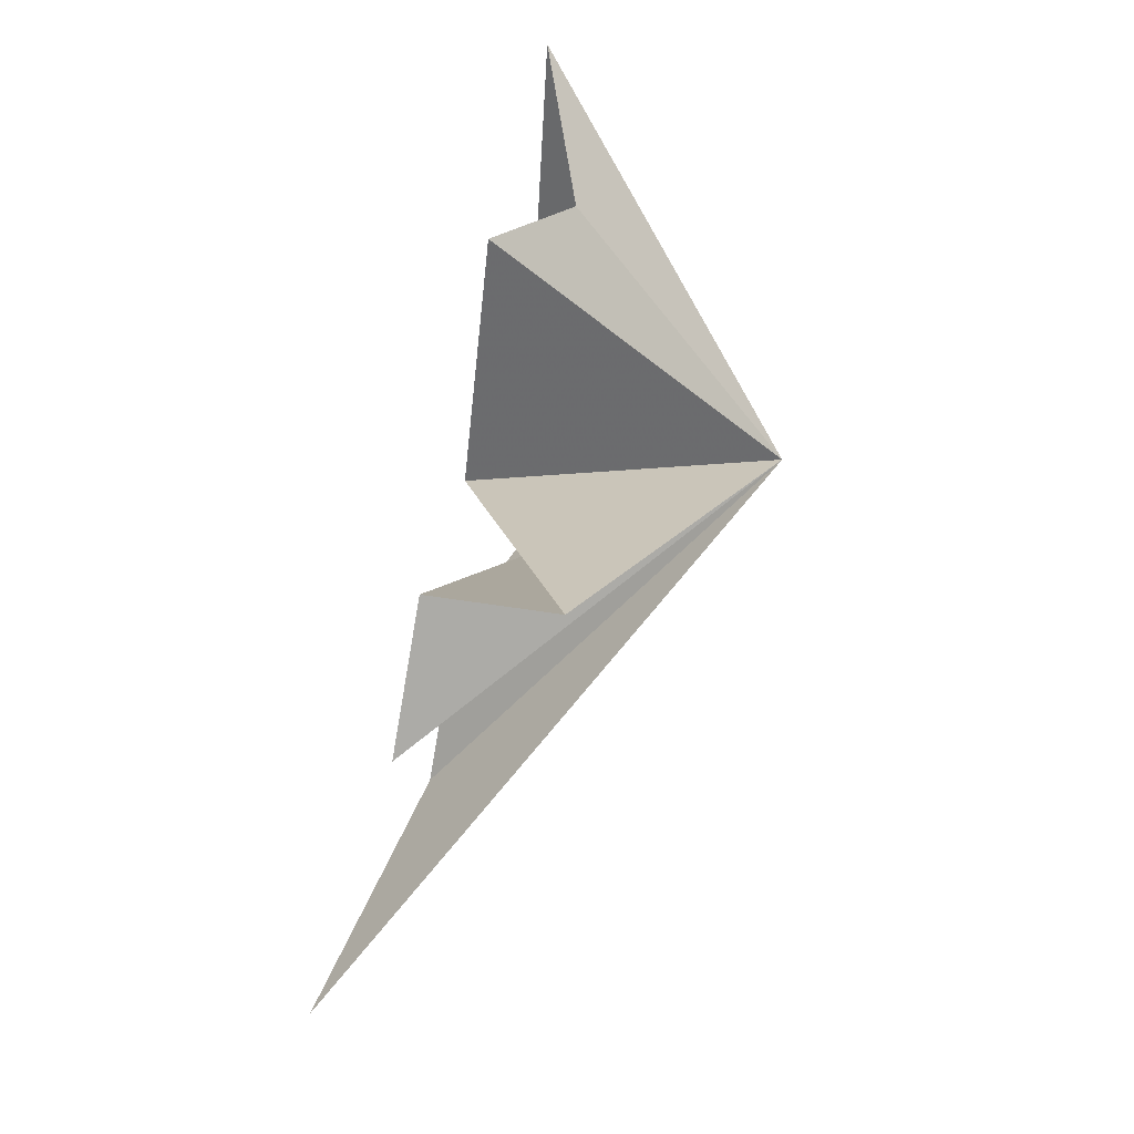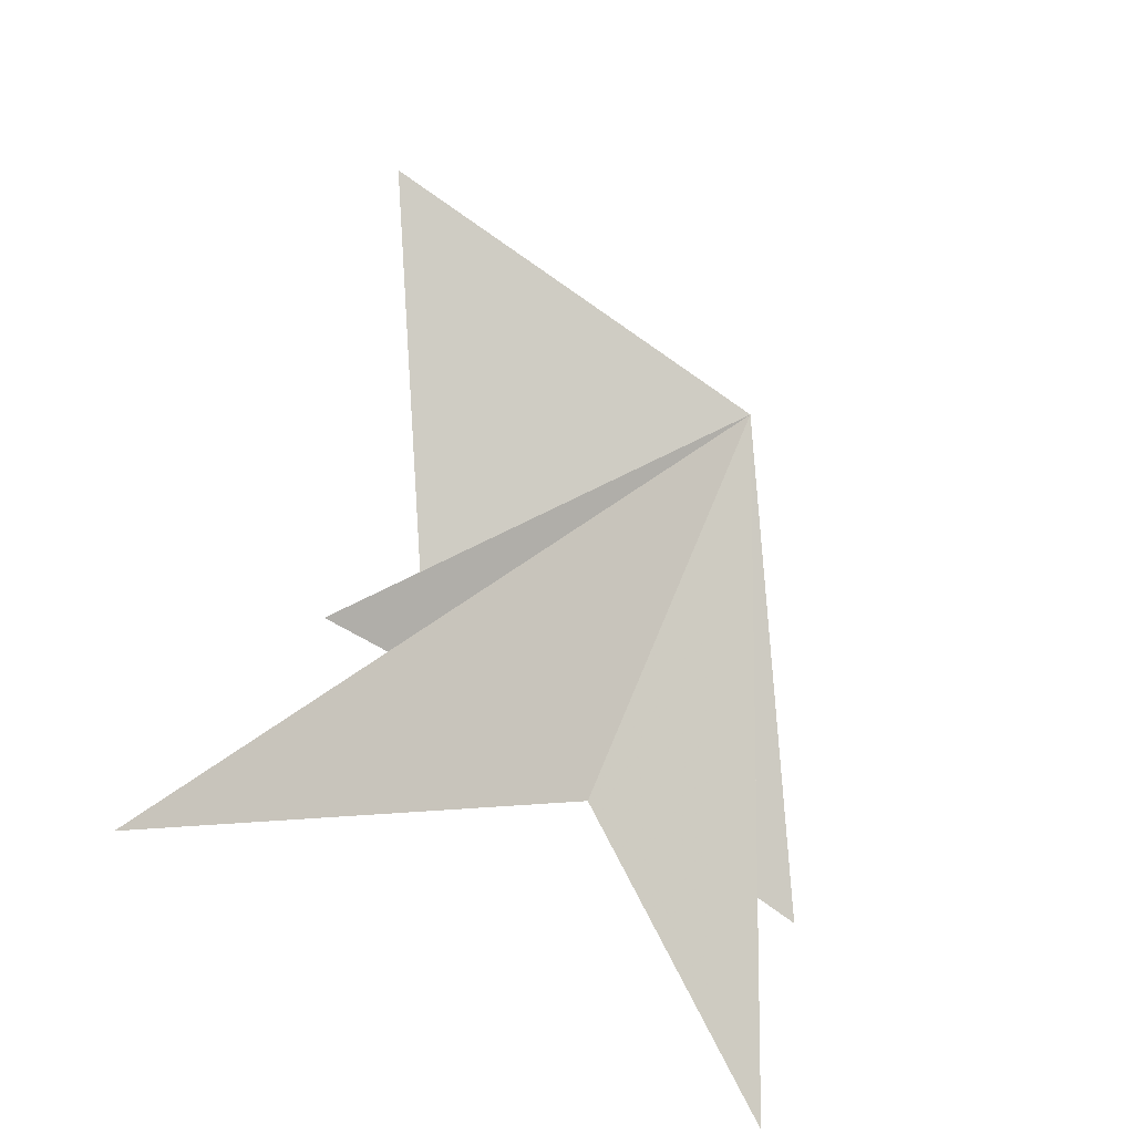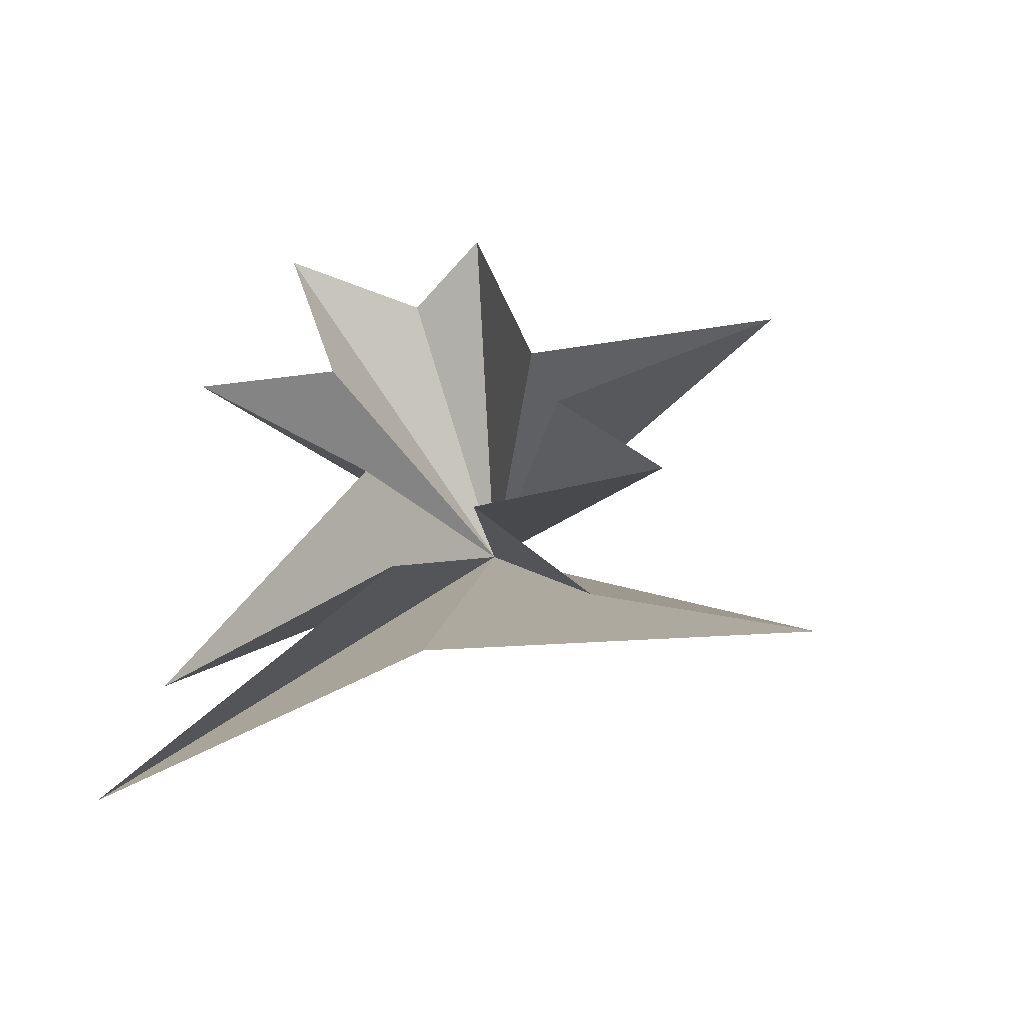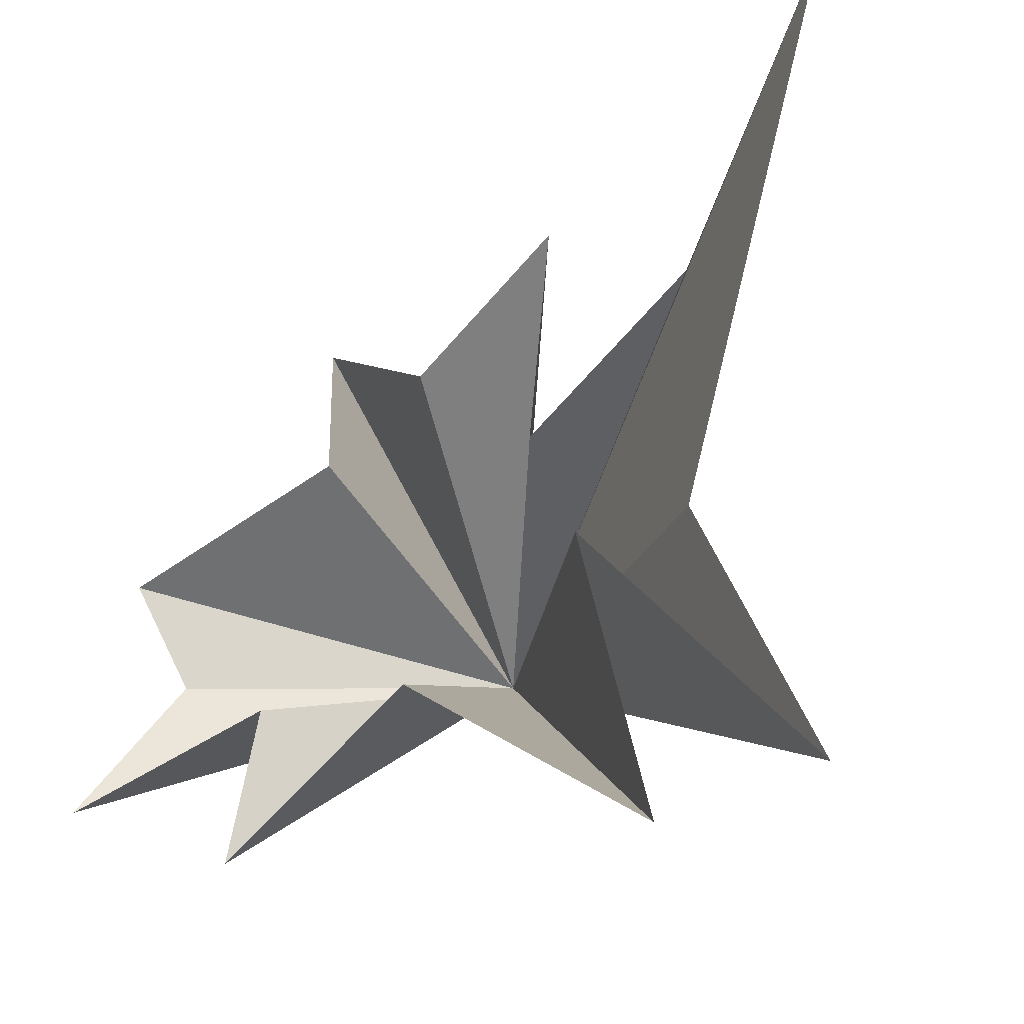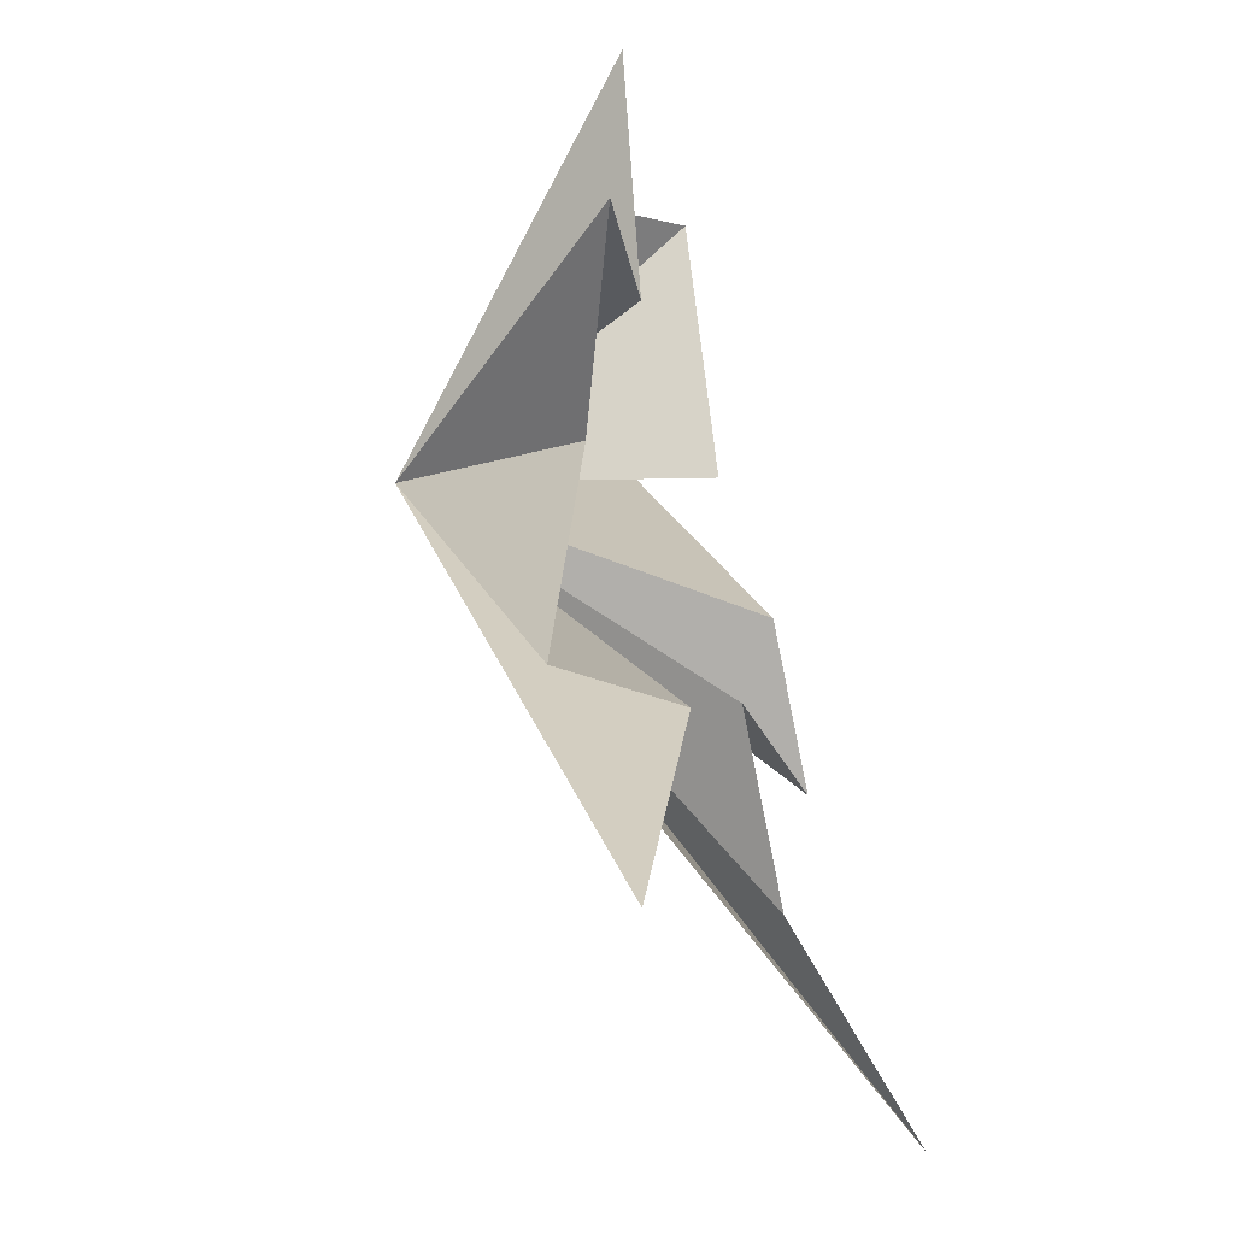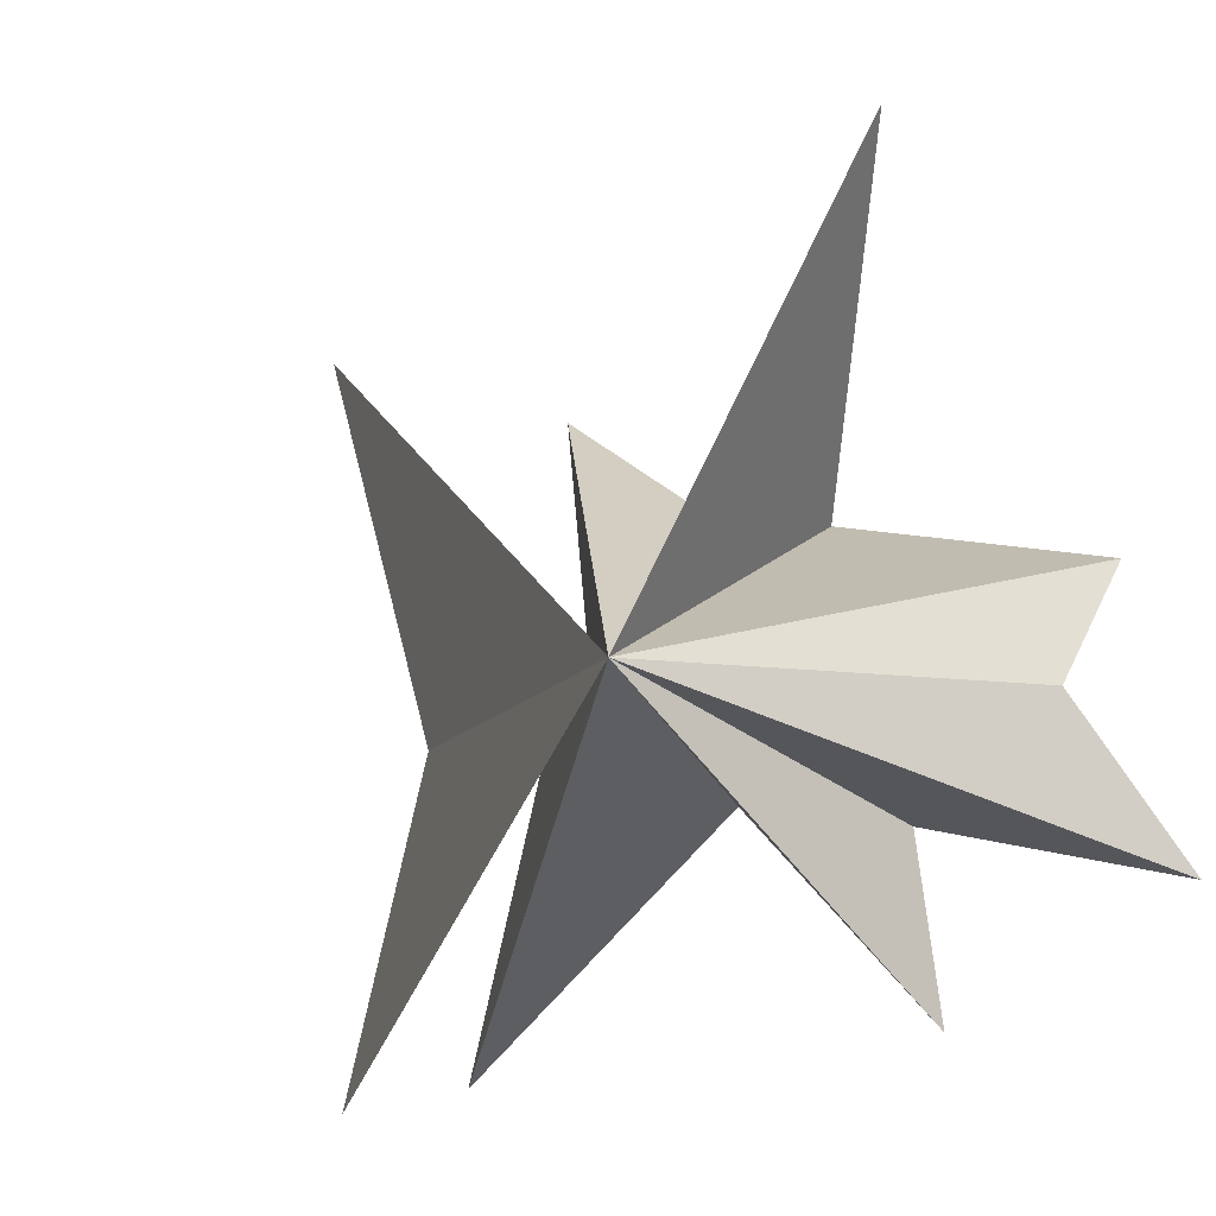
<metadata>
{"format":"obj","ext":"obj","renderer":"f3d","projection":"perspective","resolution":1024,"background":"white","views":[{"elev":50.8,"azim":-157.9,"up":"+Z"},{"elev":-50.6,"azim":-124.6,"up":"+Z"},{"elev":-45.5,"azim":113.2,"up":"+Z"},{"elev":-21.5,"azim":126.3,"up":"+Y"},{"elev":-26.2,"azim":24.9,"up":"+Z"},{"elev":-16.2,"azim":-54.1,"up":"+Y"}]}
</metadata>
<code>
v 1.023 7.758 -9.848
v -0.6139 0.07283 -6.223
v 1.507 -5.067 -9.64
v 0.1782 -0.2505 -4.631
v 0.09318 -5.057 -5.916
v -0.9952 -1.629 -0.2889
v 0.8878 -4.744 1.818
v 0.1481 -1.981 1.847
v 0.3653 -3.159 5.977
v -1.153 -0.7085 4.875
v -0.3754 1.118 5.433
v -0.3647 2.413 0.9466
v -3.978 6.721 4.058
v 0.2692 3.207 -1.566
v 0.06246 5.169 -4.079
v 0.3414 1.488 -3.876
v 0.1136 3.689 -6.756
v -5.156 -0.5085 0.4844
f 11 18 10
f 2 18 1
f 11 12 18
f 2 3 18
f 12 13 18
f 18 9 10
f 8 9 18
f 18 7 8
f 6 7 18
f 18 5 6
f 4 5 18
f 18 14 15
f 16 18 15
f 17 18 16
f 17 1 18
f 18 3 4
f 18 13 14

</code>
